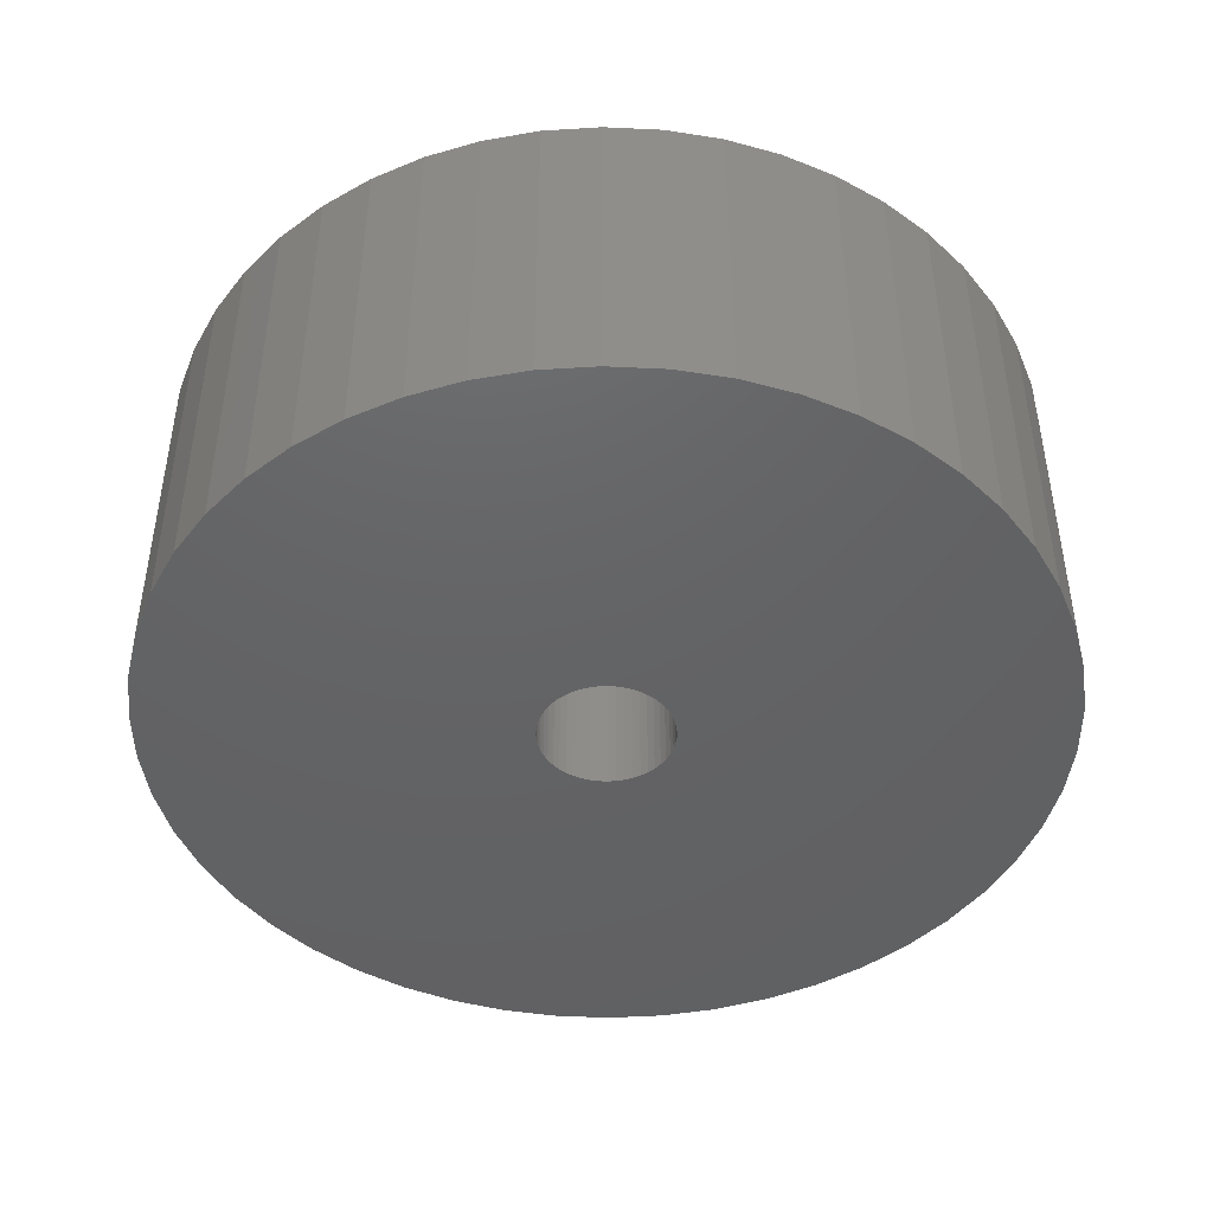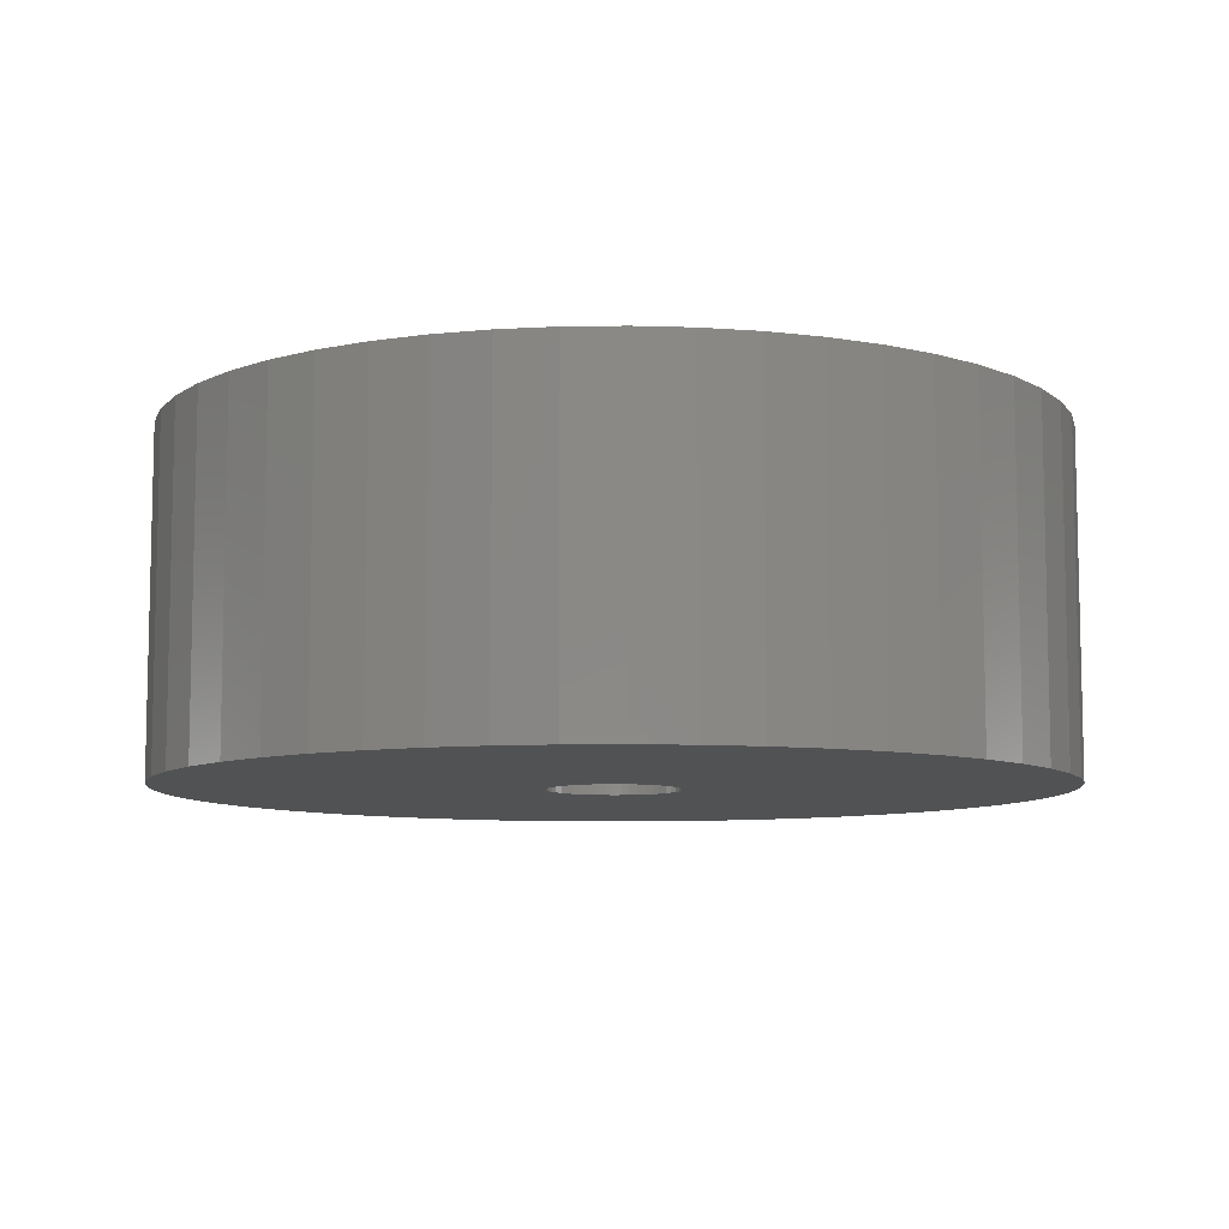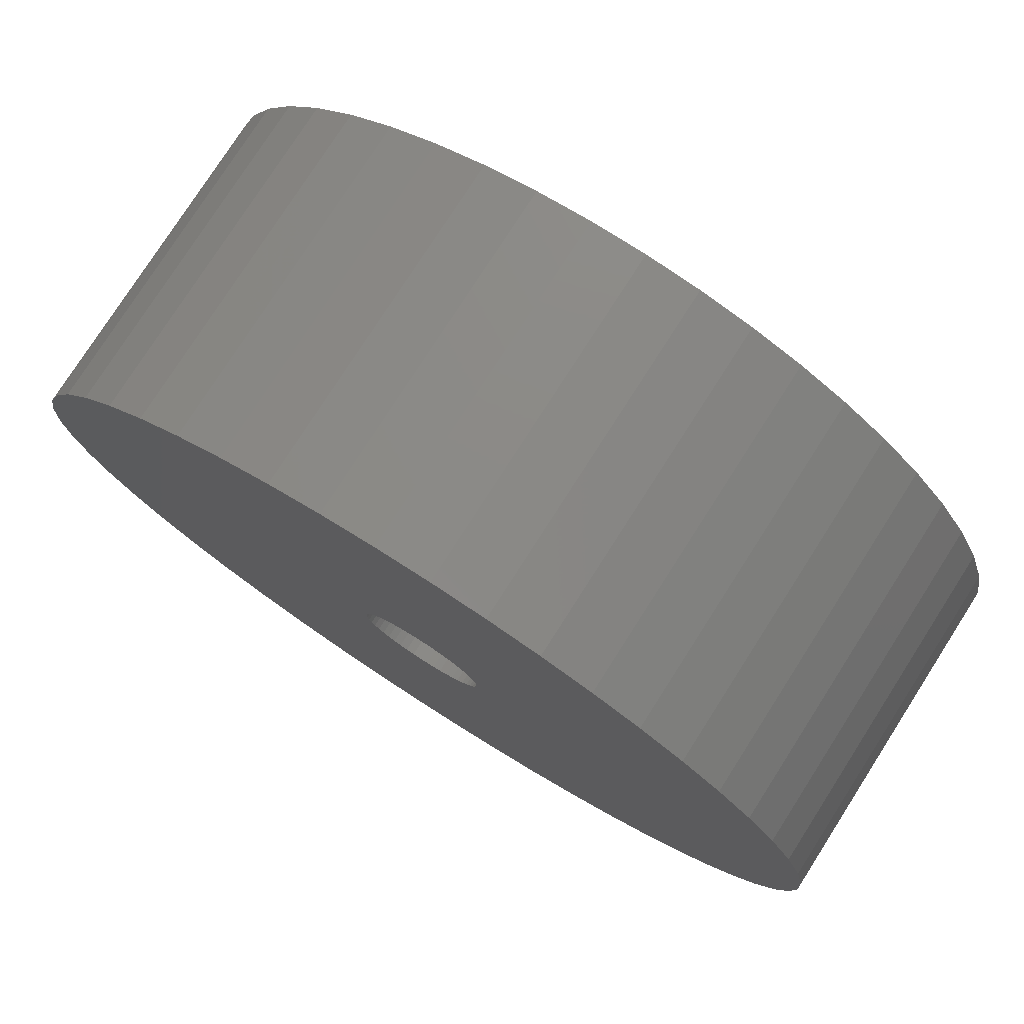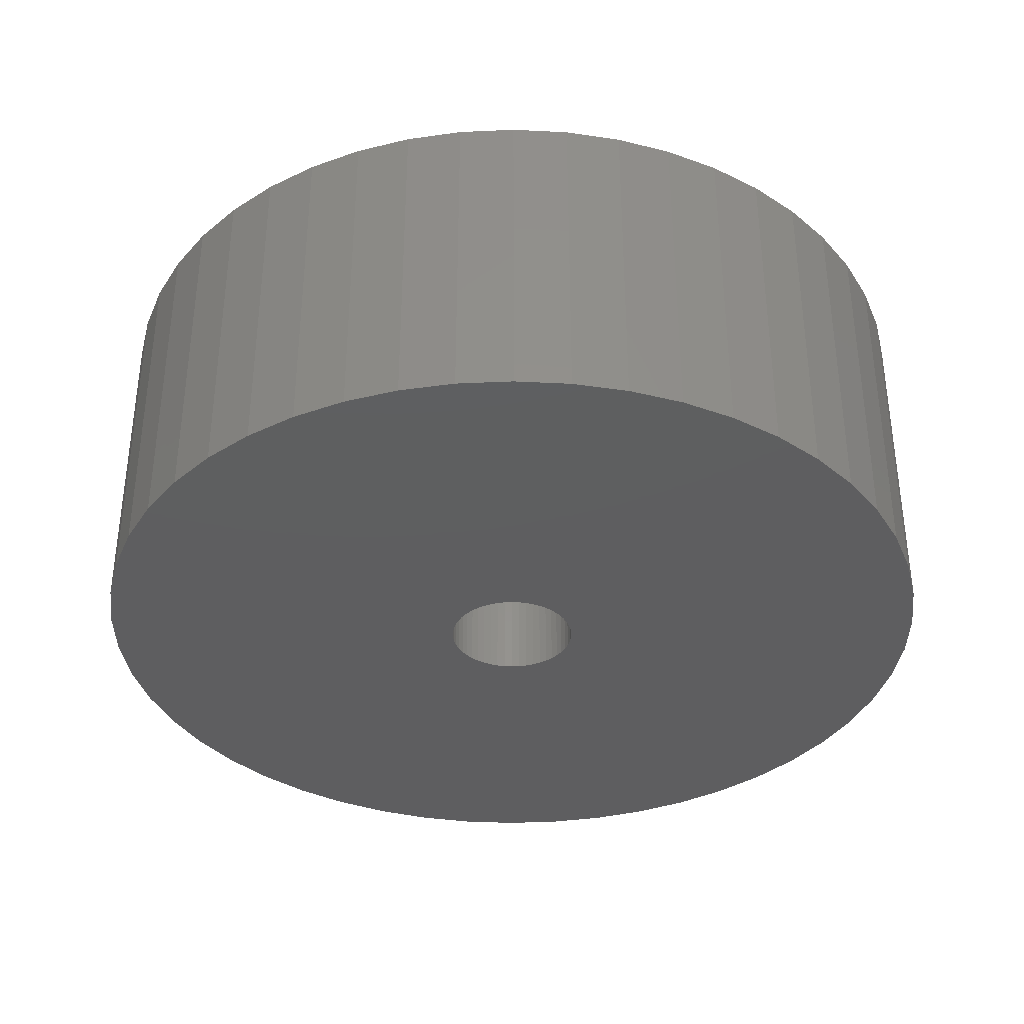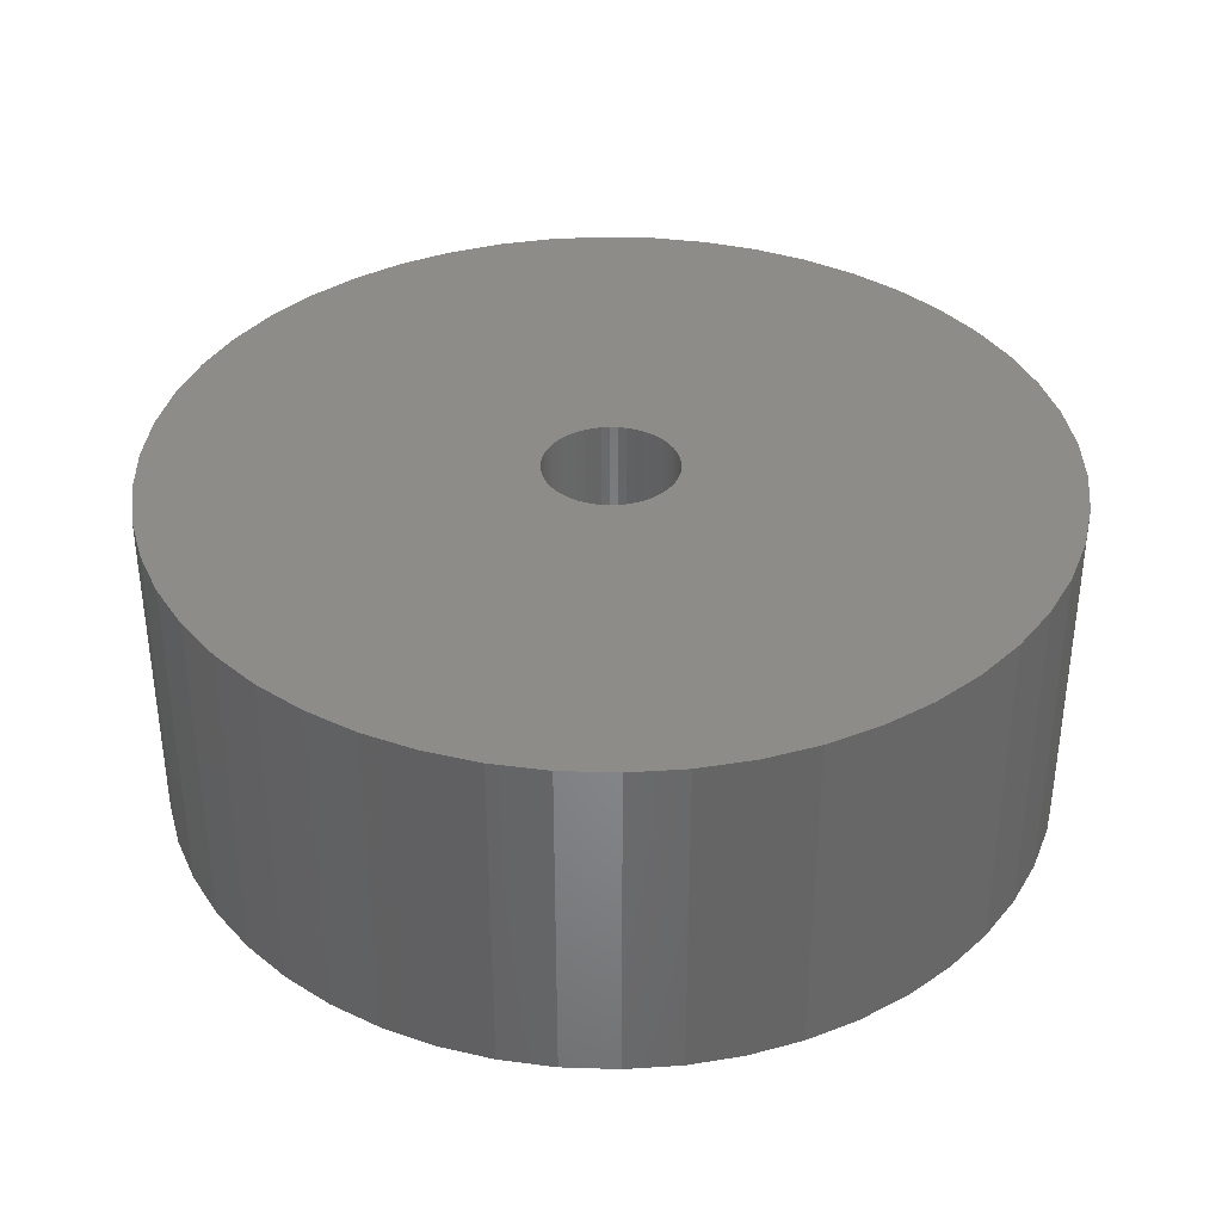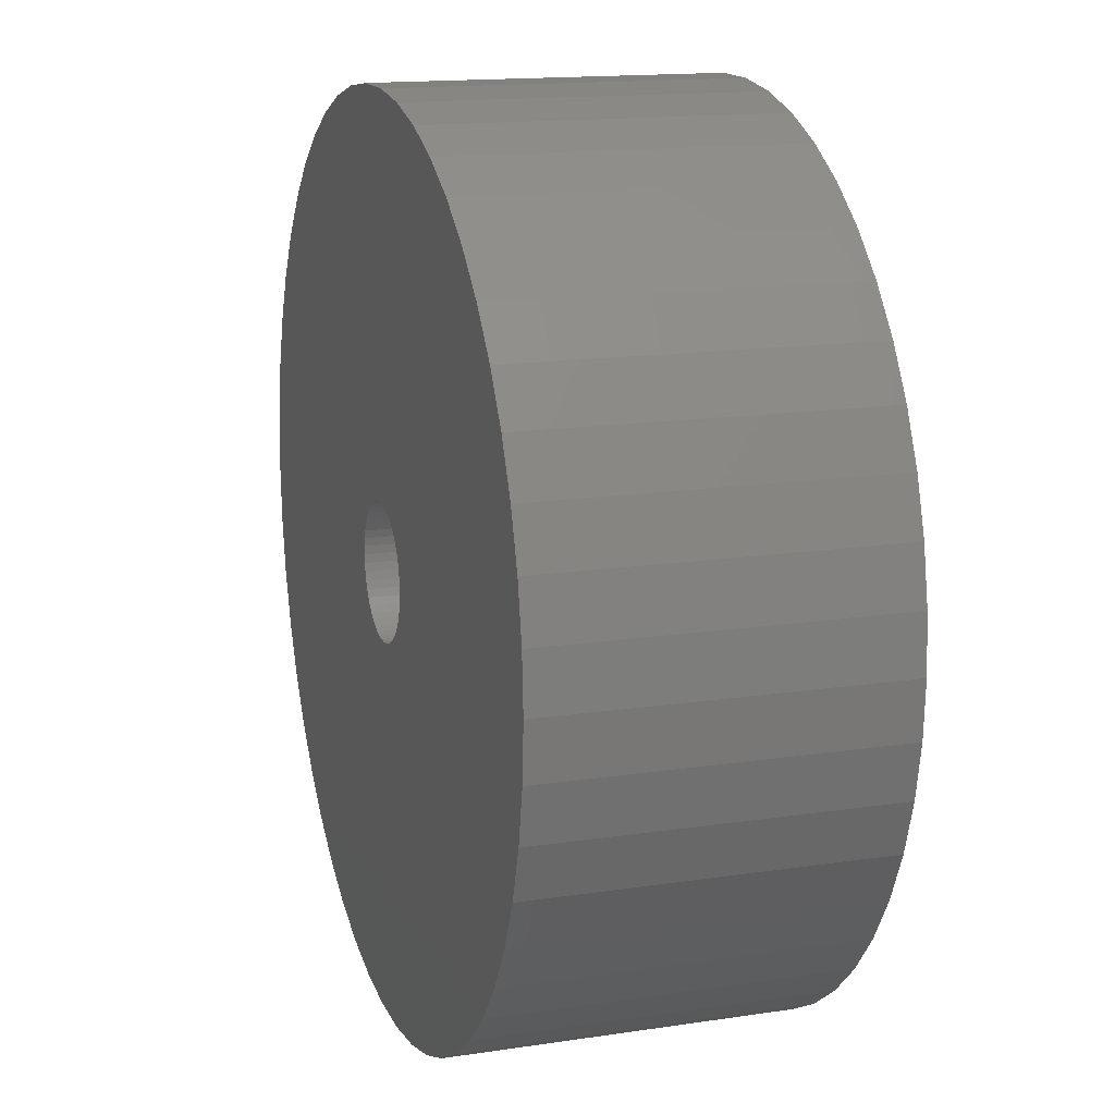
<metadata>
{"format":"stl","ext":"stl","renderer":"f3d","projection":"perspective","resolution":1024,"background":"white","views":[{"elev":-45.2,"azim":-96.7,"up":"+Z"},{"elev":-8.5,"azim":-5.1,"up":"+Z"},{"elev":77.5,"azim":32.6,"up":"+Y"},{"elev":-36.1,"azim":10.6,"up":"+Z"},{"elev":36.7,"azim":67.2,"up":"+Z"},{"elev":15.2,"azim":72.2,"up":"+Y"}]}
</metadata>
<code>
# stl→obj: 200 verts, 400 faces
v 23.5 0 9
v 23.31 2.945 -9
v 23.31 2.945 9
v 23.5 0 -9
v -23.5 0 -9
v -23.31 2.945 9
v -23.31 2.945 -9
v -23.5 0 9
v 1.476 23.45 -9
v -1.476 23.45 9
v 1.476 23.45 9
v -1.476 23.45 -9
v -1.476 -23.45 -9
v 1.476 -23.45 9
v -1.476 -23.45 9
v 1.476 -23.45 -9
v 17.13 16.09 -9
v 14.98 18.11 9
v 17.13 16.09 9
v 14.98 18.11 -9
v -14.98 18.11 -9
v -17.13 16.09 9
v -14.98 18.11 9
v -17.13 16.09 -9
v -7.262 22.35 -9
v -10.01 21.26 9
v -7.262 22.35 9
v -10.01 21.26 -9
v 21.85 8.651 9
v 20.59 11.32 -9
v 20.59 11.32 9
v 21.85 8.651 -9
v 19.01 13.81 -9
v 19.01 13.81 9
v 10.01 21.26 -9
v 7.262 22.35 9
v 10.01 21.26 9
v 7.262 22.35 -9
v 12.59 19.84 -9
v 12.59 19.84 9
v -21.85 8.651 -9
v -20.59 11.32 9
v -20.59 11.32 -9
v -21.85 8.651 9
v -19.01 13.81 -9
v -19.01 13.81 9
v 3.5 0 9
v 3.472 0.4387 9
v 22.76 5.844 9
v 23.31 -2.945 9
v 3.39 0.8704 9
v 3.472 -0.4387 9
v 3.254 1.288 9
v 22.76 -5.844 9
v 3.067 1.686 9
v 3.39 -0.8704 9
v 2.832 2.057 9
v 21.85 -8.651 9
v 2.551 2.396 9
v 3.254 -1.288 9
v 2.231 2.697 9
v 20.59 -11.32 9
v 1.875 2.955 9
v 3.067 -1.686 9
v 1.49 3.167 9
v 19.01 -13.81 9
v 1.082 3.329 9
v 4.403 23.08 9
v 2.832 -2.057 9
v 17.13 -16.09 9
v 0.6558 3.438 9
v 0.2198 3.493 9
v -0.2198 3.493 9
v -0.6558 3.438 9
v -4.403 23.08 9
v -1.082 3.329 9
v -1.49 3.167 9
v -1.875 2.955 9
v -12.59 19.84 9
v -2.231 2.697 9
v -2.551 2.396 9
v -2.832 2.057 9
v 2.551 -2.396 9
v 14.98 -18.11 9
v 2.231 -2.697 9
v 12.59 -19.84 9
v 1.875 -2.955 9
v 10.01 -21.26 9
v 1.49 -3.167 9
v 7.262 -22.35 9
v 1.082 -3.329 9
v 4.403 -23.08 9
v 0.6558 -3.438 9
v 0.2198 -3.493 9
v -0.2198 -3.493 9
v -0.6558 -3.438 9
v -4.403 -23.08 9
v -1.082 -3.329 9
v -7.262 -22.35 9
v -1.49 -3.167 9
v -10.01 -21.26 9
v -1.875 -2.955 9
v -12.59 -19.84 9
v -2.231 -2.697 9
v -14.98 -18.11 9
v -2.551 -2.396 9
v -17.13 -16.09 9
v -2.832 -2.057 9
v -19.01 -13.81 9
v -3.067 -1.686 9
v -20.59 -11.32 9
v -3.254 -1.288 9
v -21.85 -8.651 9
v -3.39 -0.8704 9
v -22.76 -5.844 9
v -3.472 -0.4387 9
v -23.31 -2.945 9
v -3.5 0 9
v -3.067 1.686 9
v -3.254 1.288 9
v -3.39 0.8704 9
v -22.76 5.844 9
v -3.472 0.4387 9
v -4.403 23.08 -9
v 21.85 -8.651 -9
v 20.59 -11.32 -9
v 3.5 0 -9
v 23.31 -2.945 -9
v 3.472 -0.4387 -9
v 22.76 -5.844 -9
v 3.39 -0.8704 -9
v 3.472 0.4387 -9
v 3.254 -1.288 -9
v 22.76 5.844 -9
v 3.067 -1.686 -9
v 19.01 -13.81 -9
v 3.39 0.8704 -9
v 2.832 -2.057 -9
v 17.13 -16.09 -9
v 2.551 -2.396 -9
v 14.98 -18.11 -9
v 3.254 1.288 -9
v 2.231 -2.697 -9
v 12.59 -19.84 -9
v 1.875 -2.955 -9
v 10.01 -21.26 -9
v 3.067 1.686 -9
v 1.49 -3.167 -9
v 7.262 -22.35 -9
v 1.082 -3.329 -9
v 4.403 -23.08 -9
v 2.832 2.057 -9
v 0.6558 -3.438 -9
v 0.2198 -3.493 -9
v -0.2198 -3.493 -9
v -0.6558 -3.438 -9
v -4.403 -23.08 -9
v -1.082 -3.329 -9
v -7.262 -22.35 -9
v -1.49 -3.167 -9
v -10.01 -21.26 -9
v -1.875 -2.955 -9
v -12.59 -19.84 -9
v -2.231 -2.697 -9
v -14.98 -18.11 -9
v -2.551 -2.396 -9
v -17.13 -16.09 -9
v -2.832 -2.057 -9
v 2.551 2.396 -9
v 2.231 2.697 -9
v 1.875 2.955 -9
v 1.49 3.167 -9
v 1.082 3.329 -9
v 4.403 23.08 -9
v 0.6558 3.438 -9
v 0.2198 3.493 -9
v -0.2198 3.493 -9
v -0.6558 3.438 -9
v -1.082 3.329 -9
v -1.49 3.167 -9
v -1.875 2.955 -9
v -12.59 19.84 -9
v -2.231 2.697 -9
v -2.551 2.396 -9
v -2.832 2.057 -9
v -3.067 1.686 -9
v -3.254 1.288 -9
v -3.39 0.8704 -9
v -22.76 5.844 -9
v -3.472 0.4387 -9
v -3.5 0 -9
v -19.01 -13.81 -9
v -3.067 -1.686 -9
v -20.59 -11.32 -9
v -3.254 -1.288 -9
v -21.85 -8.651 -9
v -3.39 -0.8704 -9
v -22.76 -5.844 -9
v -3.472 -0.4387 -9
v -23.31 -2.945 -9
f 1 2 3
f 2 1 4
f 5 6 7
f 6 5 8
f 9 10 11
f 10 9 12
f 13 14 15
f 14 13 16
f 17 18 19
f 18 17 20
f 21 22 23
f 22 21 24
f 25 26 27
f 26 25 28
f 29 30 31
f 30 29 32
f 31 33 34
f 33 31 30
f 35 36 37
f 36 35 38
f 39 37 40
f 37 39 35
f 41 42 43
f 42 41 44
f 45 22 24
f 22 45 46
f 47 1 3
f 48 3 49
f 1 47 50
f 51 49 29
f 52 50 47
f 53 29 31
f 50 52 54
f 55 31 34
f 56 54 52
f 57 34 19
f 54 56 58
f 59 19 18
f 60 58 56
f 61 18 40
f 58 60 62
f 63 40 37
f 64 62 60
f 65 37 36
f 62 64 66
f 67 36 68
f 69 66 64
f 66 69 70
f 3 48 47
f 49 51 48
f 29 53 51
f 31 55 53
f 34 57 55
f 19 59 57
f 18 61 59
f 40 63 61
f 37 65 63
f 71 68 11
f 36 67 65
f 68 71 67
f 11 72 71
f 11 73 72
f 10 73 11
f 73 10 74
f 75 74 10
f 74 75 76
f 27 76 75
f 76 27 77
f 26 77 27
f 77 26 78
f 79 78 26
f 78 79 80
f 23 80 79
f 80 23 81
f 81 22 82
f 22 81 23
f 83 70 69
f 70 83 84
f 85 84 83
f 84 85 86
f 87 86 85
f 86 87 88
f 89 88 87
f 88 89 90
f 91 90 89
f 90 91 92
f 93 92 91
f 92 93 14
f 94 14 93
f 95 14 94
f 15 95 96
f 97 96 98
f 95 15 14
f 99 98 100
f 101 100 102
f 103 102 104
f 105 104 106
f 107 106 108
f 109 108 110
f 111 110 112
f 113 112 114
f 115 114 116
f 96 97 15
f 117 116 118
f 46 82 22
f 82 46 119
f 98 99 97
f 42 119 46
f 100 101 99
f 119 42 120
f 102 103 101
f 44 120 42
f 104 105 103
f 120 44 121
f 106 107 105
f 122 121 44
f 108 109 107
f 121 122 123
f 110 111 109
f 6 123 122
f 112 113 111
f 123 6 118
f 114 115 113
f 8 118 6
f 116 117 115
f 118 8 117
f 124 27 75
f 27 124 25
f 62 125 58
f 125 62 126
f 127 4 128
f 129 128 130
f 4 127 2
f 131 130 125
f 132 2 127
f 133 125 126
f 2 132 134
f 135 126 136
f 137 134 132
f 138 136 139
f 134 137 32
f 140 139 141
f 142 32 137
f 143 141 144
f 32 142 30
f 145 144 146
f 147 30 142
f 148 146 149
f 30 147 33
f 150 149 151
f 152 33 147
f 33 152 17
f 128 129 127
f 130 131 129
f 125 133 131
f 126 135 133
f 136 138 135
f 139 140 138
f 141 143 140
f 144 145 143
f 146 148 145
f 153 151 16
f 149 150 148
f 151 153 150
f 16 154 153
f 16 155 154
f 13 155 16
f 155 13 156
f 157 156 13
f 156 157 158
f 159 158 157
f 158 159 160
f 161 160 159
f 160 161 162
f 163 162 161
f 162 163 164
f 165 164 163
f 164 165 166
f 166 167 168
f 167 166 165
f 169 17 152
f 17 169 20
f 170 20 169
f 20 170 39
f 171 39 170
f 39 171 35
f 172 35 171
f 35 172 38
f 173 38 172
f 38 173 174
f 175 174 173
f 174 175 9
f 176 9 175
f 177 9 176
f 12 177 178
f 124 178 179
f 177 12 9
f 25 179 180
f 28 180 181
f 182 181 183
f 21 183 184
f 24 184 185
f 45 185 186
f 43 186 187
f 41 187 188
f 189 188 190
f 178 124 12
f 7 190 191
f 192 168 167
f 168 192 193
f 179 25 124
f 194 193 192
f 180 28 25
f 193 194 195
f 181 182 28
f 196 195 194
f 183 21 182
f 195 196 197
f 184 24 21
f 198 197 196
f 185 45 24
f 197 198 199
f 186 43 45
f 200 199 198
f 187 41 43
f 199 200 191
f 188 189 41
f 5 191 200
f 190 7 189
f 191 5 7
f 16 92 14
f 92 16 151
f 49 32 29
f 32 49 134
f 3 134 49
f 134 3 2
f 34 17 19
f 17 34 33
f 38 68 36
f 68 38 174
f 174 11 68
f 11 174 9
f 20 40 18
f 40 20 39
f 43 46 45
f 46 43 42
f 189 44 41
f 44 189 122
f 7 122 189
f 122 7 6
f 28 79 26
f 79 28 182
f 182 23 79
f 23 182 21
f 12 75 10
f 75 12 124
f 50 4 1
f 4 50 128
f 70 136 66
f 136 70 139
f 167 105 107
f 105 167 165
f 194 113 196
f 113 194 111
f 167 109 192
f 109 167 107
f 146 86 88
f 86 146 144
f 66 126 62
f 126 66 136
f 54 128 50
f 128 54 130
f 58 130 54
f 130 58 125
f 198 117 200
f 117 198 115
f 200 8 5
f 8 200 117
f 196 115 198
f 115 196 113
f 141 70 84
f 70 141 139
f 149 88 90
f 88 149 146
f 151 90 92
f 90 151 149
f 157 15 97
f 15 157 13
f 161 99 101
f 99 161 159
f 163 101 103
f 101 163 161
f 159 97 99
f 97 159 157
f 192 111 194
f 111 192 109
f 144 84 86
f 84 144 141
f 165 103 105
f 103 165 163
f 127 48 132
f 48 127 47
f 118 190 123
f 190 118 191
f 177 72 73
f 72 177 176
f 154 95 94
f 95 154 155
f 170 59 61
f 59 170 169
f 184 80 81
f 80 184 183
f 180 76 77
f 76 180 179
f 142 55 147
f 55 142 53
f 132 51 137
f 51 132 48
f 147 57 152
f 57 147 55
f 173 65 67
f 65 173 172
f 172 63 65
f 63 172 171
f 119 185 82
f 185 119 186
f 82 184 81
f 184 82 185
f 121 187 120
f 187 121 188
f 183 78 80
f 78 183 181
f 179 74 76
f 74 179 178
f 153 94 93
f 94 153 154
f 137 53 142
f 53 137 51
f 152 59 169
f 59 152 57
f 175 67 71
f 67 175 173
f 176 71 72
f 71 176 175
f 171 61 63
f 61 171 170
f 120 186 119
f 186 120 187
f 123 188 121
f 188 123 190
f 181 77 78
f 77 181 180
f 178 73 74
f 73 178 177
f 140 69 138
f 69 140 83
f 133 56 131
f 56 133 60
f 131 52 129
f 52 131 56
f 110 195 112
f 195 110 193
f 148 91 89
f 91 148 150
f 140 85 83
f 85 140 143
f 138 64 135
f 64 138 69
f 129 47 127
f 47 129 52
f 158 100 98
f 100 158 160
f 106 168 108
f 168 106 166
f 112 197 114
f 197 112 195
f 116 191 118
f 191 116 199
f 150 93 91
f 93 150 153
f 145 89 87
f 89 145 148
f 143 87 85
f 87 143 145
f 135 60 133
f 60 135 64
f 162 104 102
f 104 162 164
f 156 98 96
f 98 156 158
f 164 106 104
f 106 164 166
f 108 193 110
f 193 108 168
f 114 199 116
f 199 114 197
f 160 102 100
f 102 160 162
f 155 96 95
f 96 155 156

</code>
